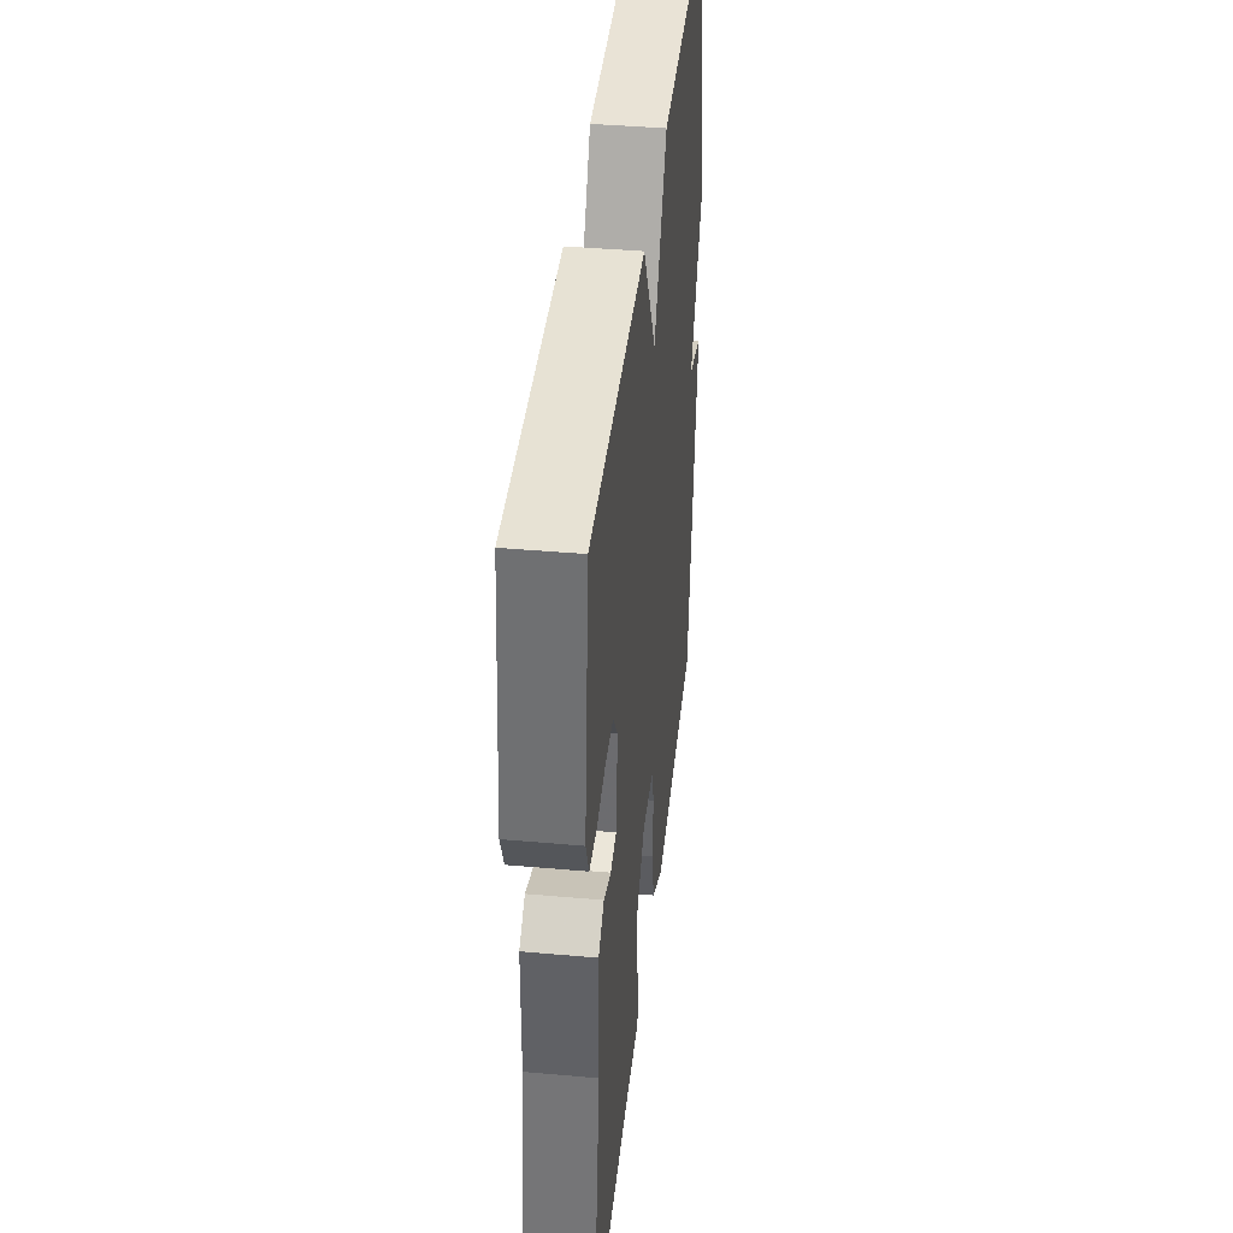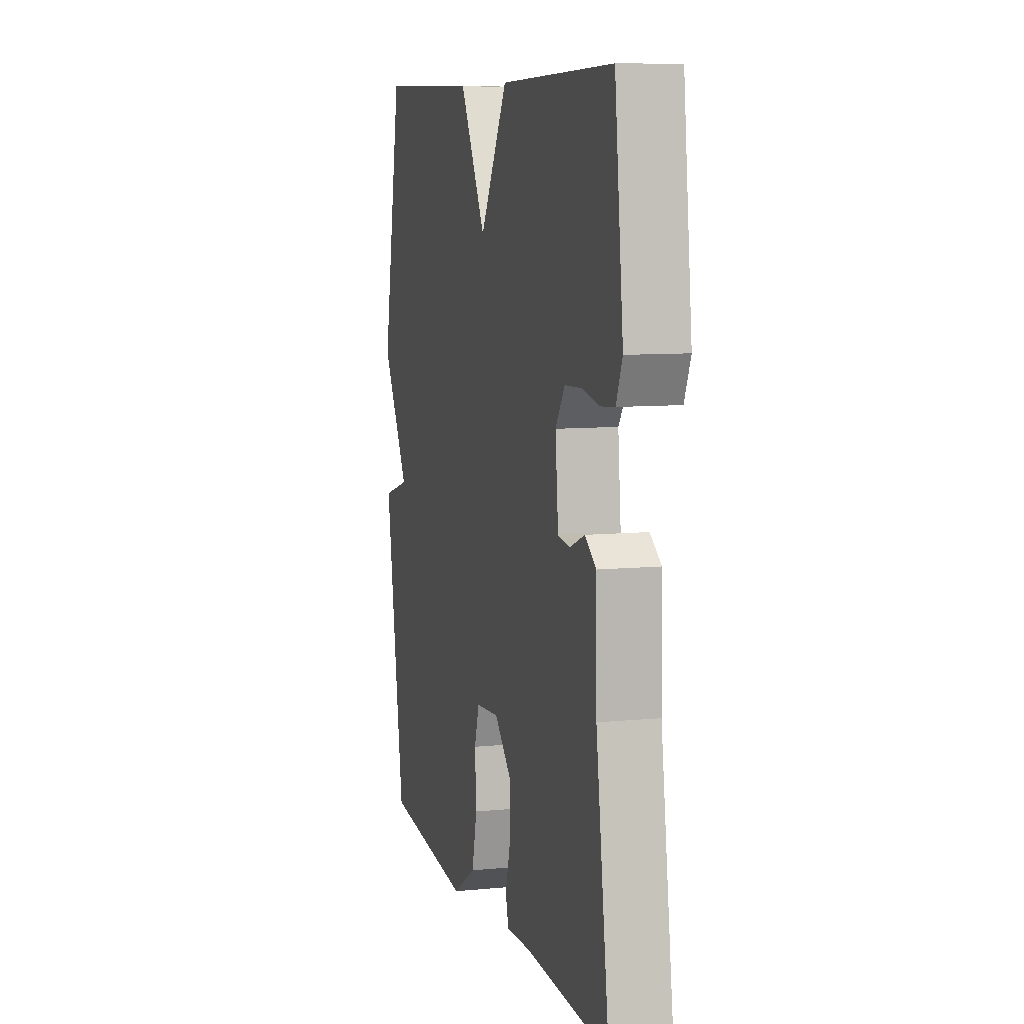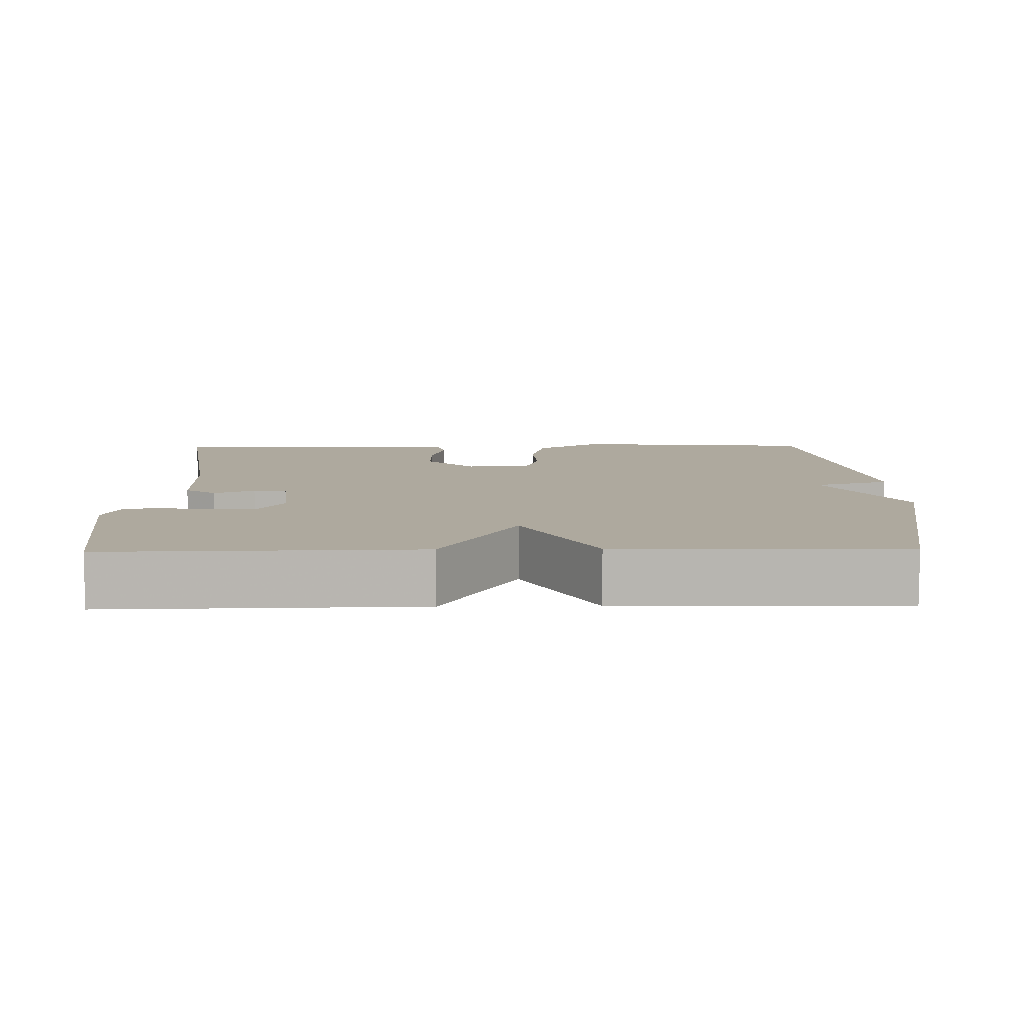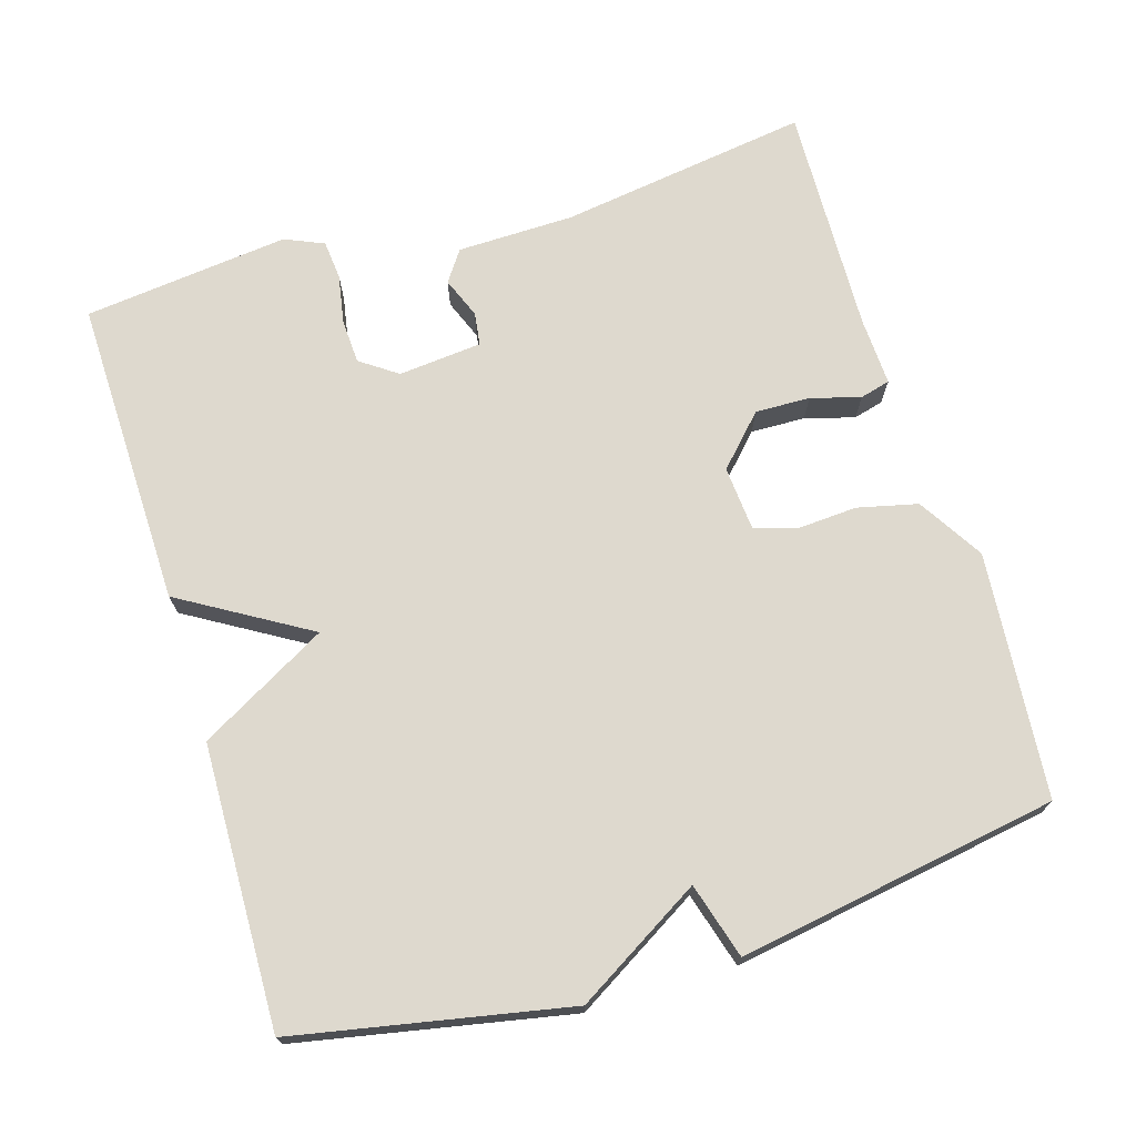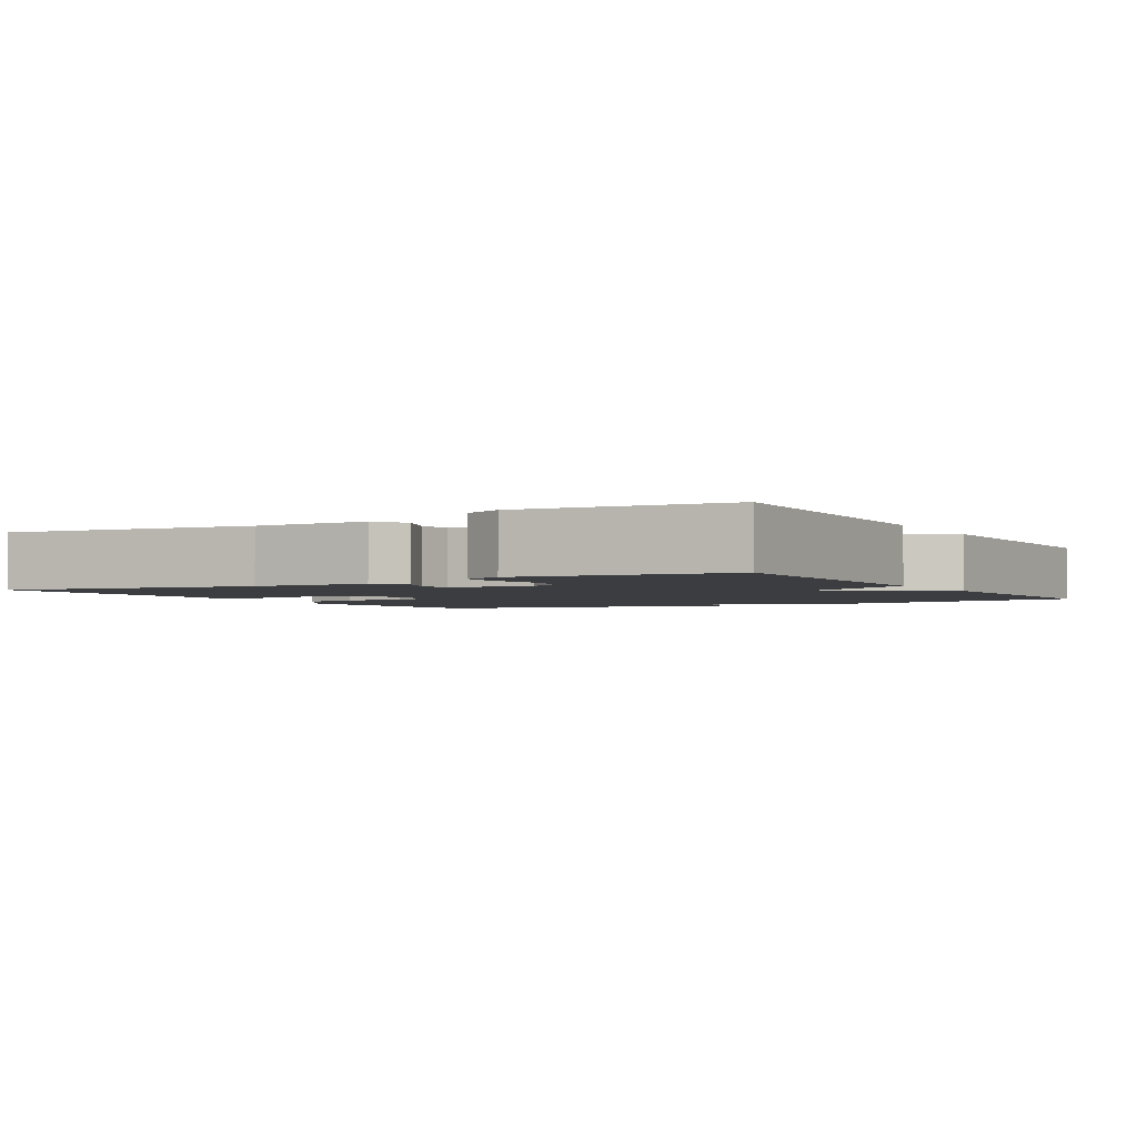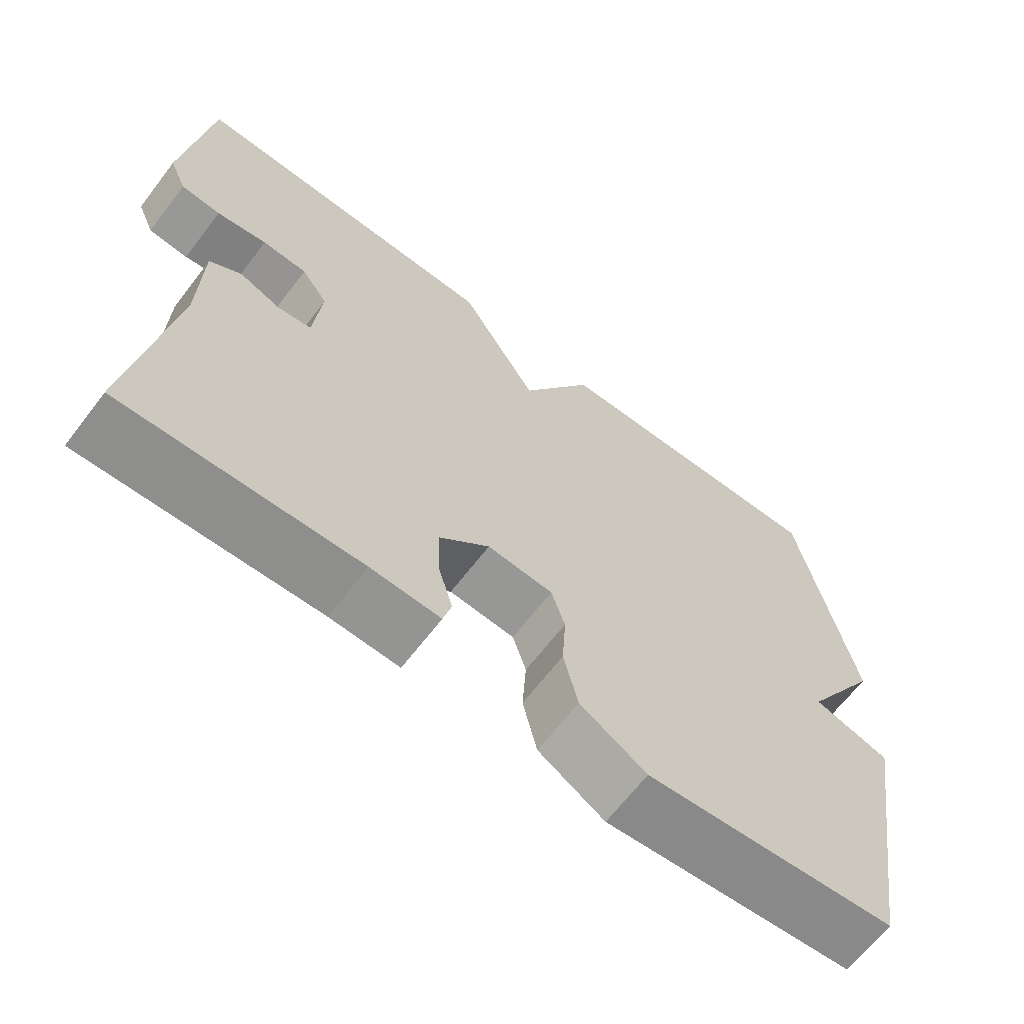
<metadata>
{"format":"obj","ext":"obj","renderer":"f3d","projection":"perspective","resolution":1024,"background":"white","views":[{"elev":41.0,"azim":-83.8,"up":"+Z"},{"elev":8.7,"azim":-104.8,"up":"+Z"},{"elev":9.0,"azim":-1.1,"up":"+Y"},{"elev":71.4,"azim":73.1,"up":"+Y"},{"elev":-2.5,"azim":-59.8,"up":"+Y"},{"elev":-65.8,"azim":-37.5,"up":"+Z"}]}
</metadata>
<code>
v -0.5 0.07 0.5
v -0.081 0.07 0.491
v 0.022 0.07 0.318
v 0.119 0.07 0.491
v 0.5 0.07 0.5
v 0.572 0.07 0.132
v 0.47 0.07 -0.038
v 0.572 0.07 -0.068
v 0.5 0.07 -0.5
v 0.168 0.07 -0.529
v 0.08 0.07 -0.475
v 0.061 0.07 -0.394
v 0.066 0.07 -0.313
v 0.048 0.07 -0.256
v -0.039 0.07 -0.249
v -0.105 0.07 -0.312
v -0.103 0.07 -0.386
v -0.084 0.07 -0.453
v -0.095 0.07 -0.494
v -0.187 0.07 -0.49
v -0.5 0.07 -0.5
v -0.45 0.07 -0.161
v -0.447 0.07 -0.003
v -0.405 0.07 0.026
v -0.35 0.07 0.004
v -0.305 0.07 0.01
v -0.294 0.07 0.123
v -0.329 0.07 0.173
v -0.389 0.07 0.176
v -0.456 0.07 0.164
v -0.509 0.07 0.169
v -0.532 0.07 0.222
v -0.5 0 0.5
v -0.081 0 0.491
v 0.022 0 0.318
v 0.119 0 0.491
v 0.5 0 0.5
v 0.572 0 0.132
v 0.47 0 -0.038
v 0.572 0 -0.068
v 0.5 0 -0.5
v 0.168 0 -0.529
v 0.08 0 -0.475
v 0.061 0 -0.394
v 0.066 0 -0.313
v 0.048 0 -0.256
v -0.039 0 -0.249
v -0.105 0 -0.312
v -0.103 0 -0.386
v -0.084 0 -0.453
v -0.095 0 -0.494
v -0.187 0 -0.49
v -0.5 0 -0.5
v -0.45 0 -0.161
v -0.447 0 -0.003
v -0.405 0 0.026
v -0.35 0 0.004
v -0.305 0 0.01
v -0.294 0 0.123
v -0.329 0 0.173
v -0.389 0 0.176
v -0.456 0 0.164
v -0.509 0 0.169
v -0.532 0 0.222
f 1 2 3
f 32 1 3
f 31 32 3
f 30 31 3
f 29 30 3
f 28 29 3
f 27 28 3
f 26 27 3
f 22 23 24 25
f 22 25 26
f 21 22 26
f 20 21 26
f 19 20 26
f 18 19 26
f 17 18 26
f 16 17 26
f 15 16 26 3
f 11 12 13
f 10 11 13
f 9 10 13
f 8 9 13
f 7 8 13
f 7 13 14
f 7 14 15
f 6 7 15
f 5 6 15
f 4 5 15
f 3 4 15
f 35 34 33
f 35 33 64
f 35 64 63
f 35 63 62
f 35 62 61
f 35 61 60
f 35 60 59
f 35 59 58
f 57 56 55 54
f 58 57 54
f 58 54 53
f 58 53 52
f 58 52 51
f 58 51 50
f 58 50 49
f 58 49 48
f 35 58 48 47
f 45 44 43
f 45 43 42
f 45 42 41
f 45 41 40
f 45 40 39
f 46 45 39
f 47 46 39
f 47 39 38
f 47 38 37
f 47 37 36
f 47 36 35
f 1 33 34 2
f 2 34 35 3
f 3 35 36 4
f 4 36 37 5
f 5 37 38 6
f 6 38 39 7
f 7 39 40 8
f 8 40 41 9
f 9 41 42 10
f 10 42 43 11
f 11 43 44 12
f 12 44 45 13
f 13 45 46 14
f 14 46 47 15
f 15 47 48 16
f 16 48 49 17
f 17 49 50 18
f 18 50 51 19
f 19 51 52 20
f 20 52 53 21
f 21 53 54 22
f 22 54 55 23
f 23 55 56 24
f 24 56 57 25
f 25 57 58 26
f 26 58 59 27
f 27 59 60 28
f 28 60 61 29
f 29 61 62 30
f 30 62 63 31
f 31 63 64 32
f 32 64 33 1

</code>
